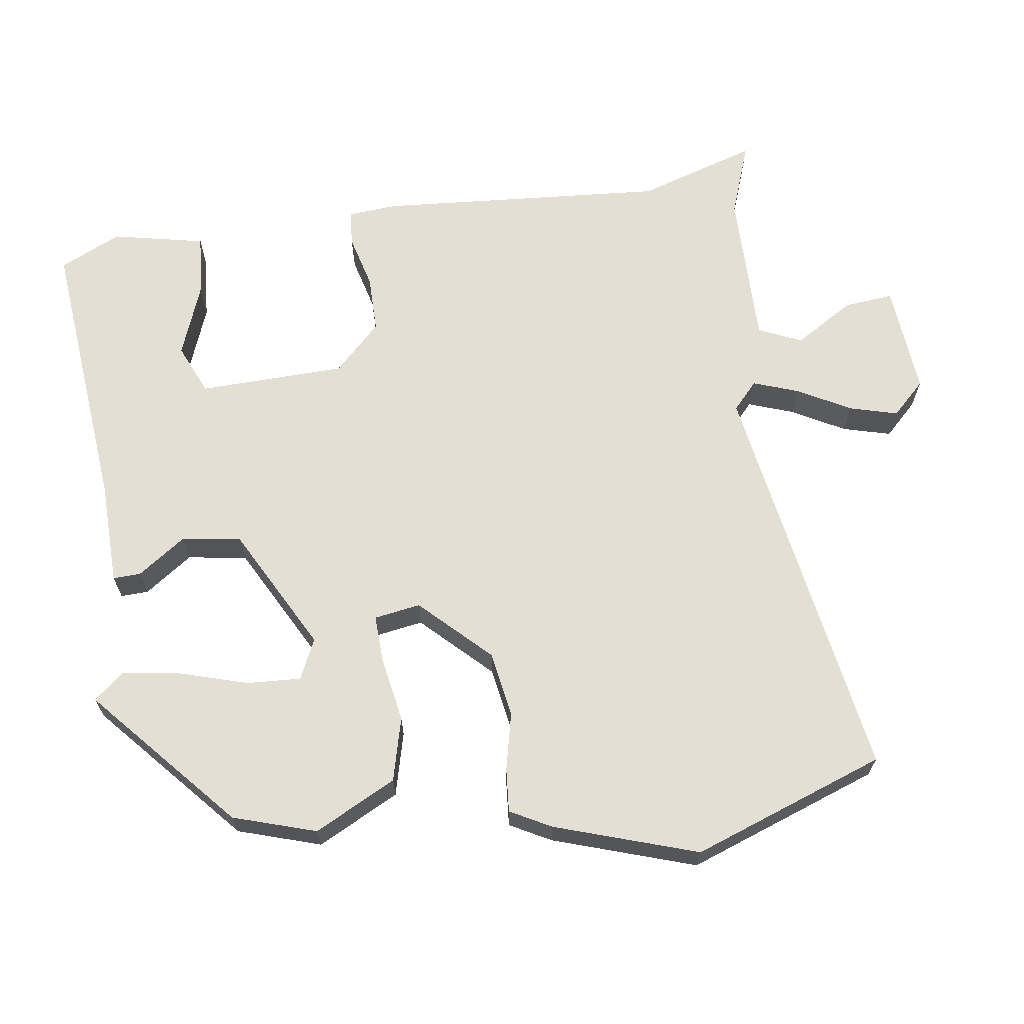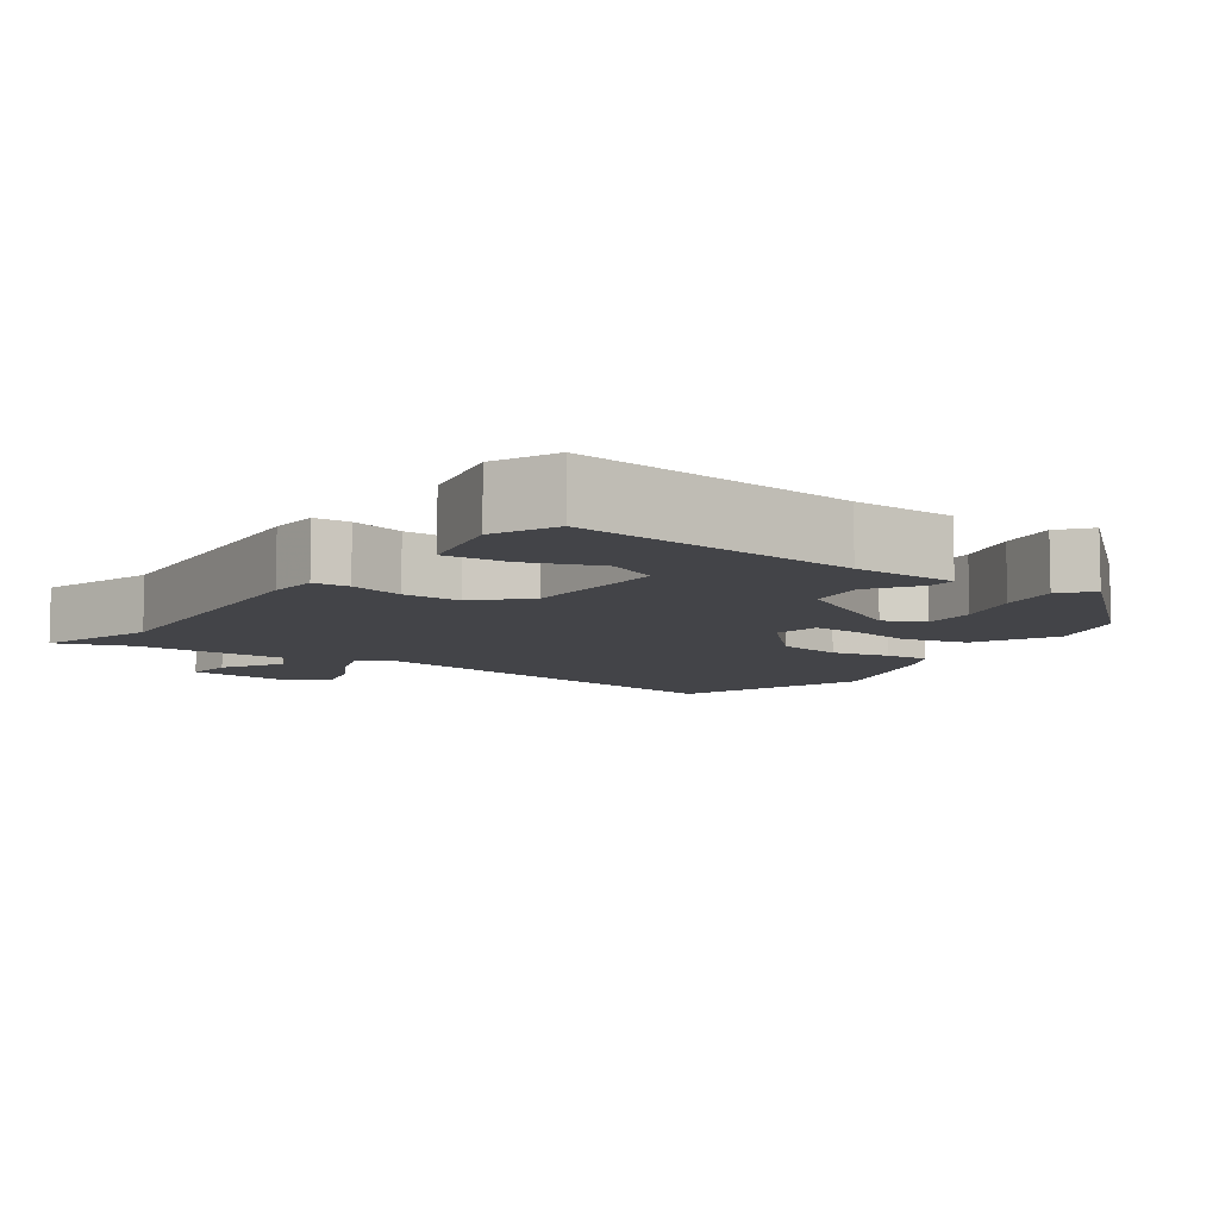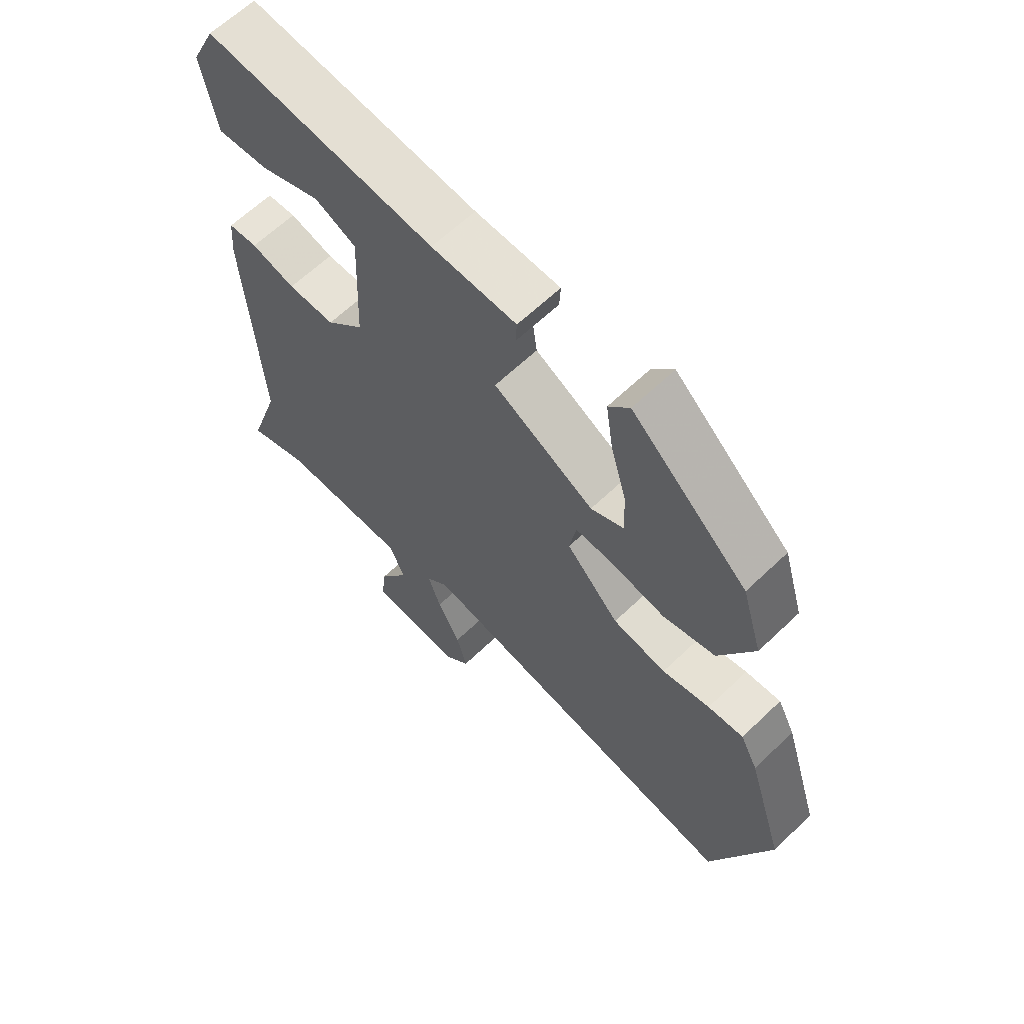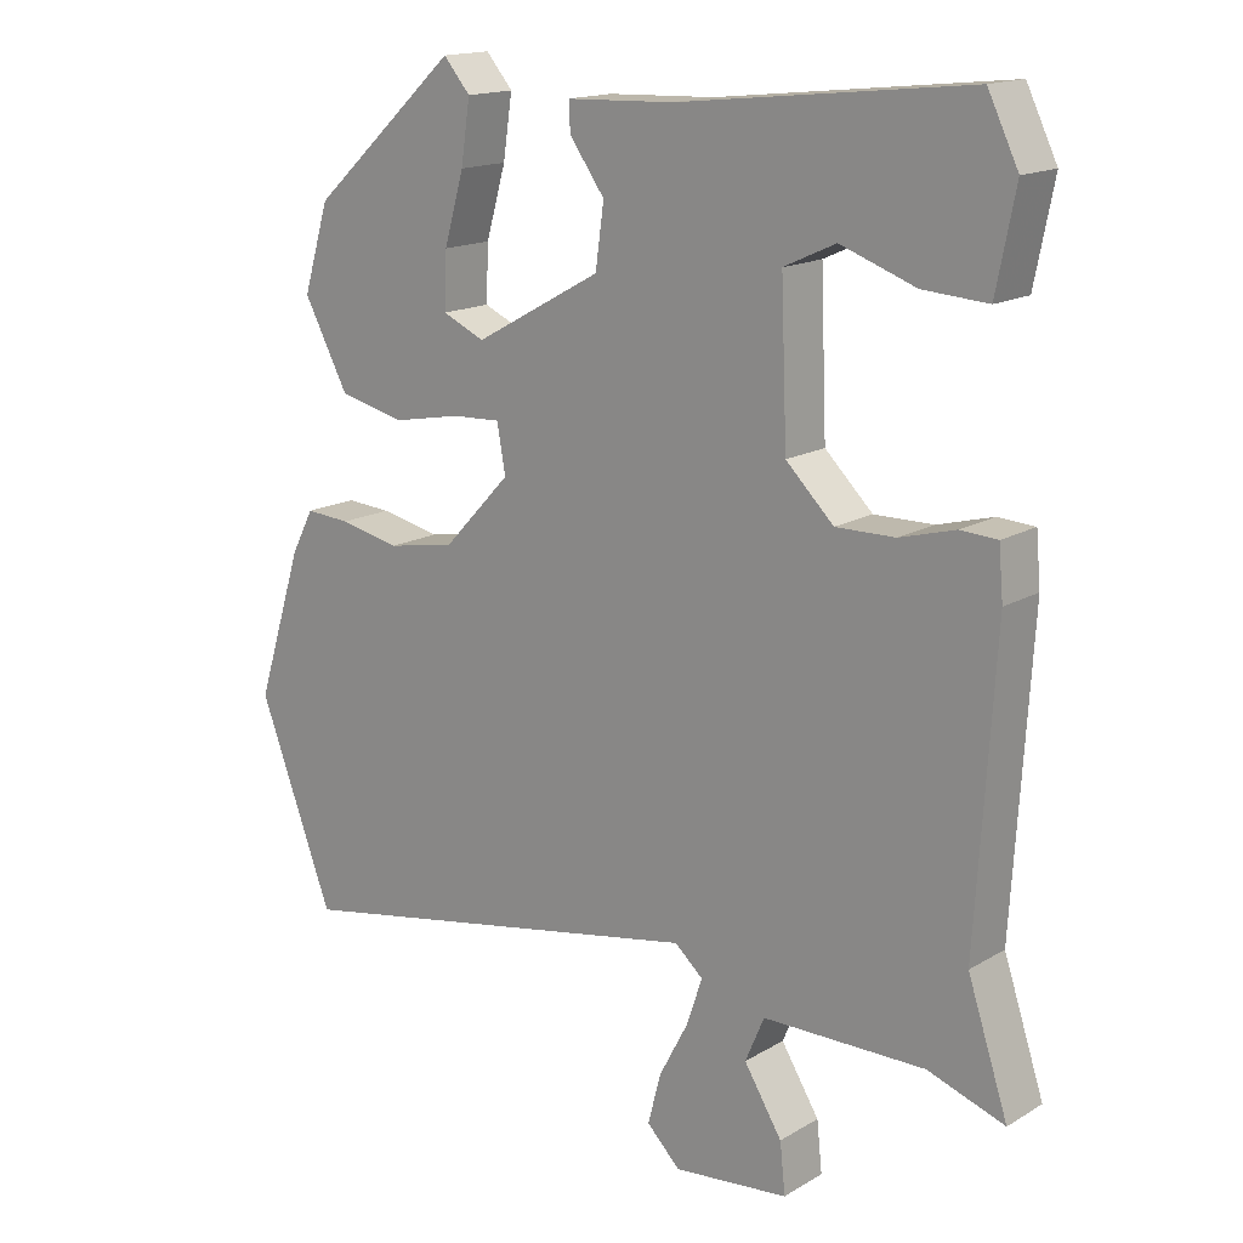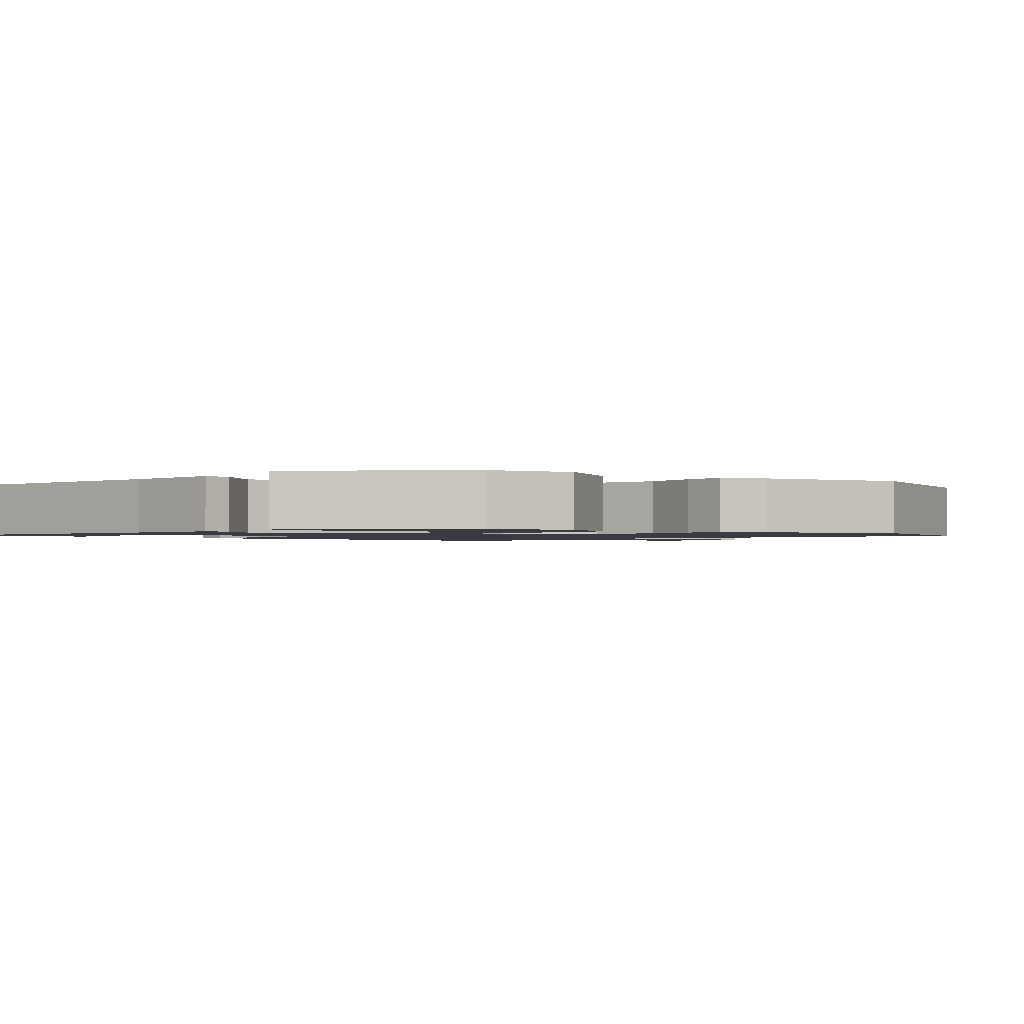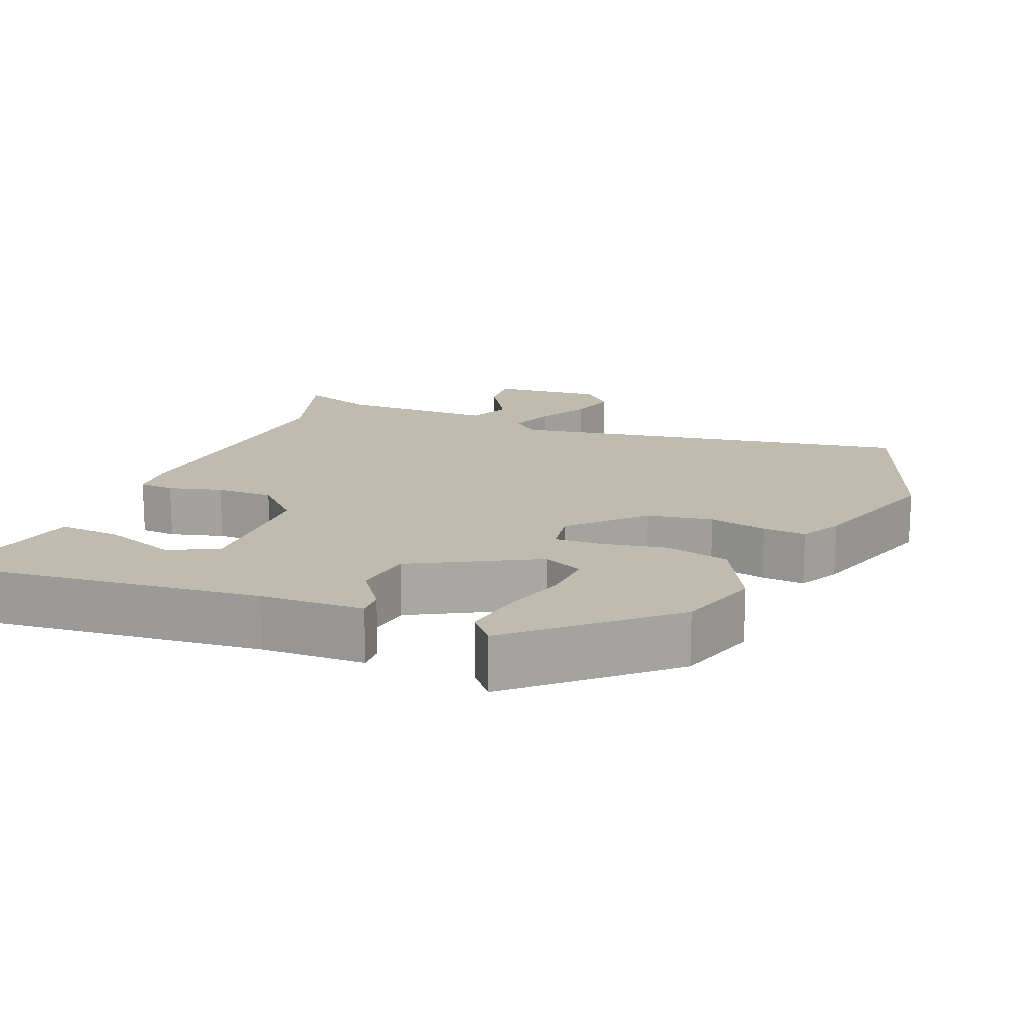
<metadata>
{"format":"obj","ext":"obj","renderer":"f3d","projection":"perspective","resolution":1024,"background":"white","views":[{"elev":66.5,"azim":82.6,"up":"+Y"},{"elev":-8.2,"azim":-34.5,"up":"+Y"},{"elev":63.1,"azim":45.9,"up":"+Z"},{"elev":15.9,"azim":-140.5,"up":"+Z"},{"elev":-1.4,"azim":46.3,"up":"+Y"},{"elev":15.9,"azim":22.4,"up":"+Y"}]}
</metadata>
<code>
v 0.574 0.07 -0.303
v 0.476 0.07 -0.564
v -0.08 0.07 -0.464
v -0.117 0.07 -0.497
v -0.096 0.07 -0.559
v -0.058 0.07 -0.631
v -0.041 0.07 -0.697
v -0.085 0.07 -0.741
v -0.236 0.07 -0.726
v -0.229 0.07 -0.66
v -0.179 0.07 -0.579
v -0.204 0.07 -0.52
v -0.417 0.07 -0.519
v -0.518 0.07 -0.554
v -0.465 0.07 -0.393
v -0.489 0.07 0
v -0.483 0.07 0.067
v -0.435 0.07 0.07
v -0.362 0.07 0.05
v -0.284 0.07 0.049
v -0.221 0.07 0.111
v -0.213 0.07 0.31
v -0.281 0.07 0.341
v -0.38 0.07 0.305
v -0.465 0.07 0.299
v -0.49 0.07 0.425
v -0.45 0.07 0.508
v -0.069 0.07 0.467
v 0.072 0.07 0.462
v 0.07 0.07 0.424
v 0.024 0.07 0.36
v 0.035 0.07 0.279
v 0.202 0.07 0.187
v 0.257 0.07 0.212
v 0.254 0.07 0.285
v 0.228 0.07 0.376
v 0.216 0.07 0.457
v 0.251 0.07 0.498
v 0.444 0.07 0.322
v 0.478 0.07 0.209
v 0.42 0.07 0.099
v 0.333 0.07 0.078
v 0.244 0.07 0.095
v 0.18 0.07 0.098
v 0.169 0.07 0.035
v 0.257 0.07 -0.058
v 0.346 0.07 -0.074
v 0.425 0.07 -0.057
v 0.484 0.07 -0.053
v 0.513 0.07 -0.109
v 0.574 0 -0.303
v 0.476 0 -0.564
v -0.08 0 -0.464
v -0.117 0 -0.497
v -0.096 0 -0.559
v -0.058 0 -0.631
v -0.041 0 -0.697
v -0.085 0 -0.741
v -0.236 0 -0.726
v -0.229 0 -0.66
v -0.179 0 -0.579
v -0.204 0 -0.52
v -0.417 0 -0.519
v -0.518 0 -0.554
v -0.465 0 -0.393
v -0.489 0 0
v -0.483 0 0.067
v -0.435 0 0.07
v -0.362 0 0.05
v -0.284 0 0.049
v -0.221 0 0.111
v -0.213 0 0.31
v -0.281 0 0.341
v -0.38 0 0.305
v -0.465 0 0.299
v -0.49 0 0.425
v -0.45 0 0.508
v -0.069 0 0.467
v 0.072 0 0.462
v 0.07 0 0.424
v 0.024 0 0.36
v 0.035 0 0.279
v 0.202 0 0.187
v 0.257 0 0.212
v 0.254 0 0.285
v 0.228 0 0.376
v 0.216 0 0.457
v 0.251 0 0.498
v 0.444 0 0.322
v 0.478 0 0.209
v 0.42 0 0.099
v 0.333 0 0.078
v 0.244 0 0.095
v 0.18 0 0.098
v 0.169 0 0.035
v 0.257 0 -0.058
v 0.346 0 -0.074
v 0.425 0 -0.057
v 0.484 0 -0.053
v 0.513 0 -0.109
f 1 2 3
f 50 1 3
f 49 50 3
f 48 49 3
f 47 48 3
f 46 47 3 4
f 45 46 4
f 44 45 4
f 41 42 43
f 40 41 43
f 39 40 43
f 39 43 44
f 37 38 39
f 36 37 39
f 35 36 39
f 34 35 39
f 34 39 44
f 33 34 44
f 32 33 44 4
f 28 29 30 31
f 28 31 32 4
f 26 27 28
f 25 26 28
f 24 25 28
f 23 24 28
f 22 23 28
f 21 22 28 4
f 17 18 19
f 16 17 19
f 15 16 19
f 15 19 20
f 15 20 21
f 14 15 21
f 13 14 21
f 9 10 11
f 8 9 11
f 7 8 11
f 6 7 11
f 5 6 11
f 4 5 11 12
f 4 12 13 21
f 53 52 51
f 53 51 100
f 53 100 99
f 53 99 98
f 53 98 97
f 54 53 97 96
f 54 96 95
f 54 95 94
f 93 92 91
f 93 91 90
f 93 90 89
f 94 93 89
f 89 88 87
f 89 87 86
f 89 86 85
f 89 85 84
f 94 89 84
f 94 84 83
f 54 94 83 82
f 81 80 79 78
f 54 82 81 78
f 78 77 76
f 78 76 75
f 78 75 74
f 78 74 73
f 78 73 72
f 54 78 72 71
f 69 68 67
f 69 67 66
f 69 66 65
f 70 69 65
f 71 70 65
f 71 65 64
f 71 64 63
f 61 60 59
f 61 59 58
f 61 58 57
f 61 57 56
f 61 56 55
f 62 61 55 54
f 71 63 62 54
f 1 51 52 2
f 2 52 53 3
f 3 53 54 4
f 4 54 55 5
f 5 55 56 6
f 6 56 57 7
f 7 57 58 8
f 8 58 59 9
f 9 59 60 10
f 10 60 61 11
f 11 61 62 12
f 12 62 63 13
f 13 63 64 14
f 14 64 65 15
f 15 65 66 16
f 16 66 67 17
f 17 67 68 18
f 18 68 69 19
f 19 69 70 20
f 20 70 71 21
f 21 71 72 22
f 22 72 73 23
f 23 73 74 24
f 24 74 75 25
f 25 75 76 26
f 26 76 77 27
f 27 77 78 28
f 28 78 79 29
f 29 79 80 30
f 30 80 81 31
f 31 81 82 32
f 32 82 83 33
f 33 83 84 34
f 34 84 85 35
f 35 85 86 36
f 36 86 87 37
f 37 87 88 38
f 38 88 89 39
f 39 89 90 40
f 40 90 91 41
f 41 91 92 42
f 42 92 93 43
f 43 93 94 44
f 44 94 95 45
f 45 95 96 46
f 46 96 97 47
f 47 97 98 48
f 48 98 99 49
f 49 99 100 50
f 50 100 51 1

</code>
